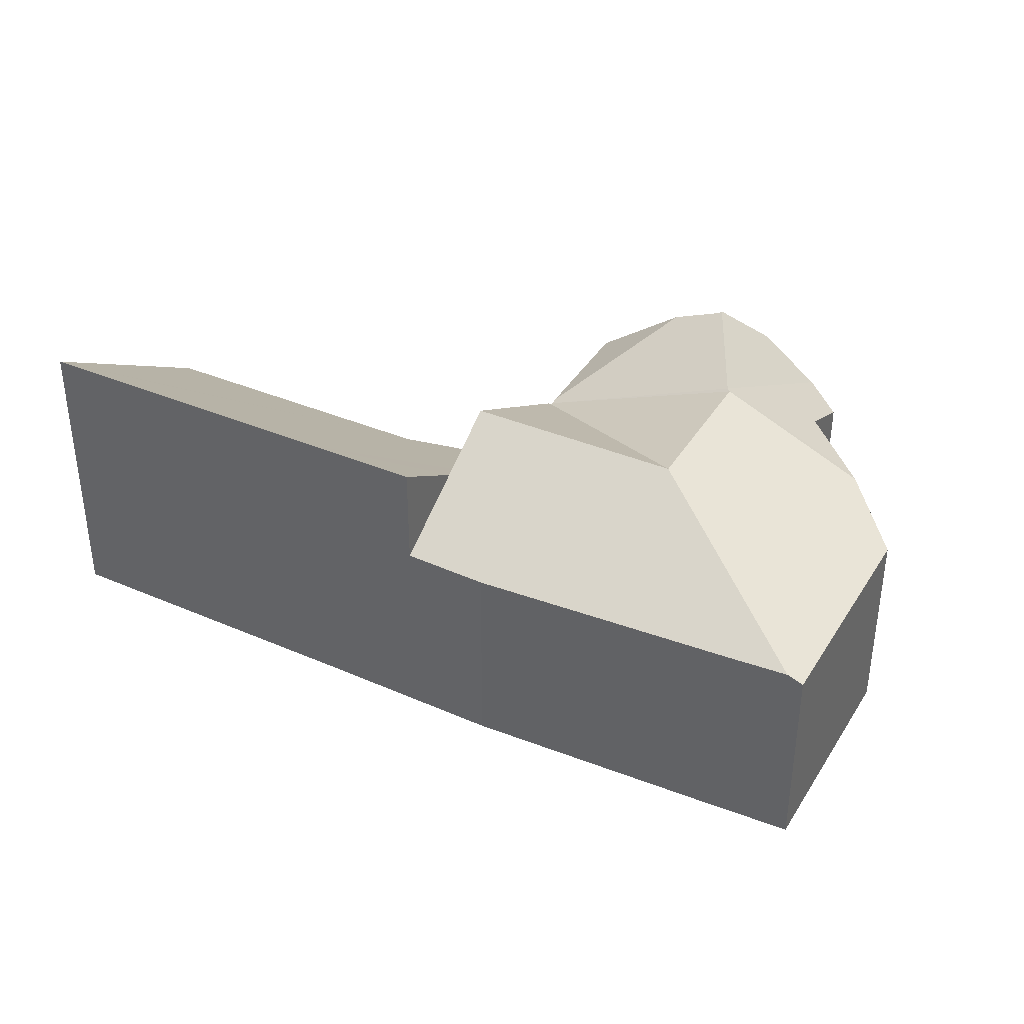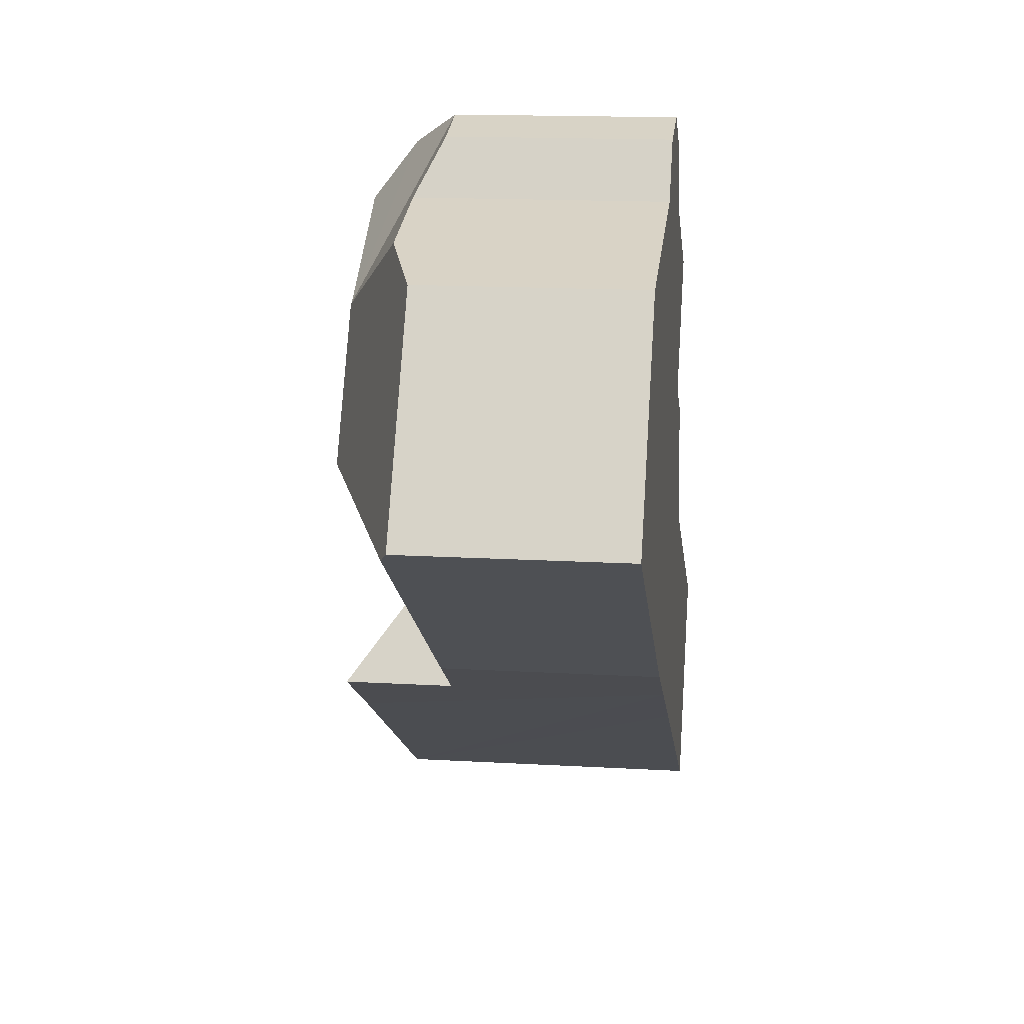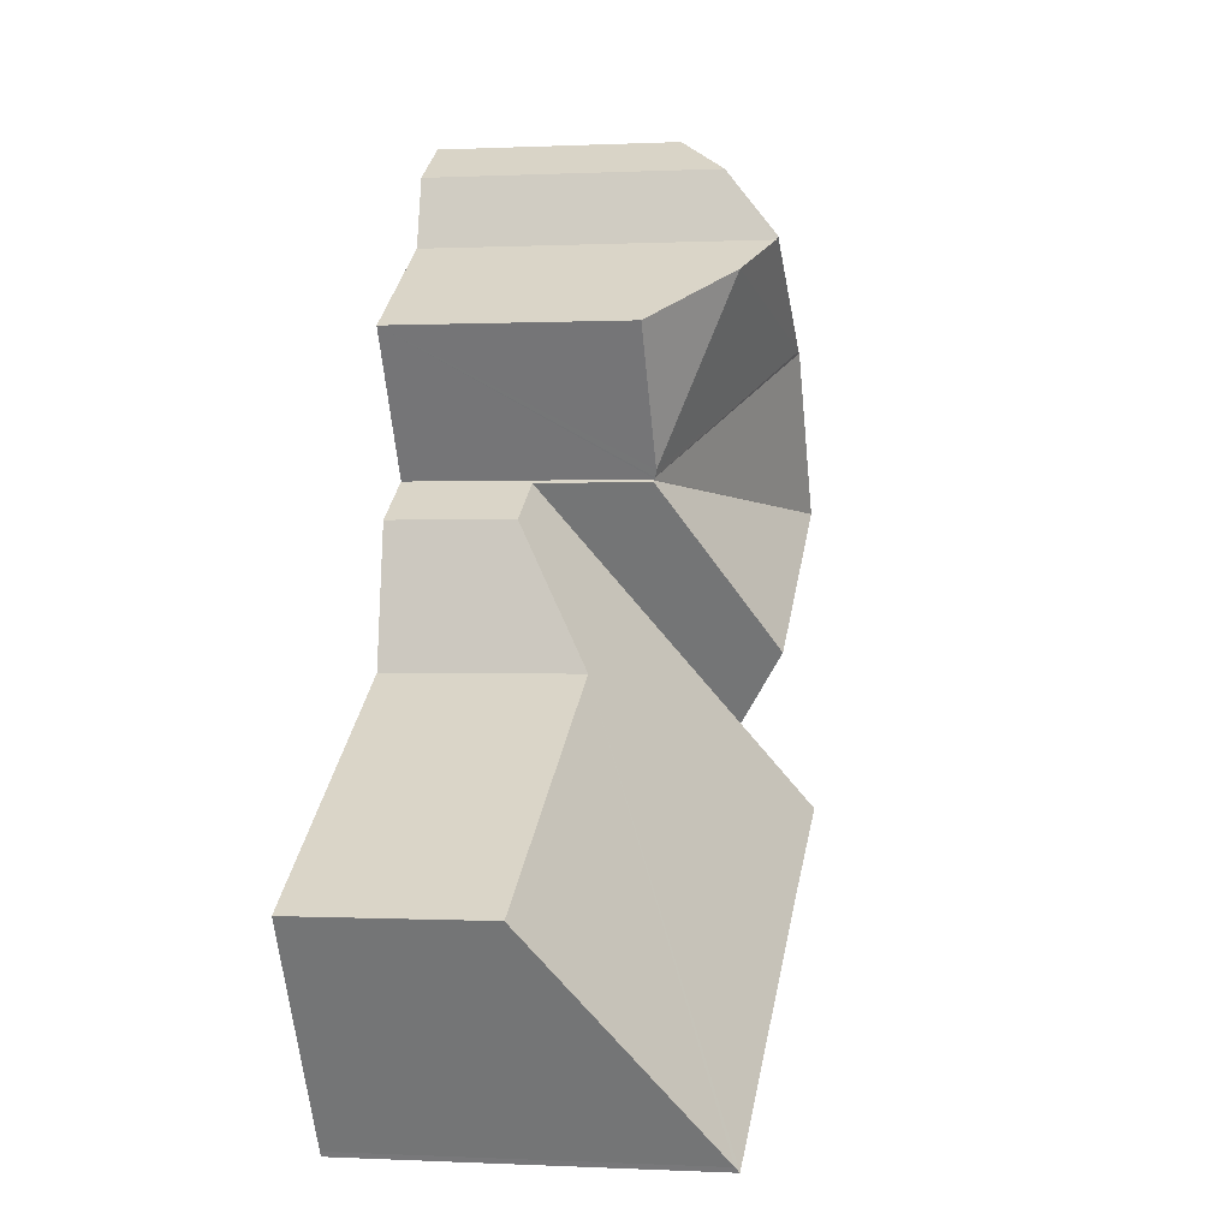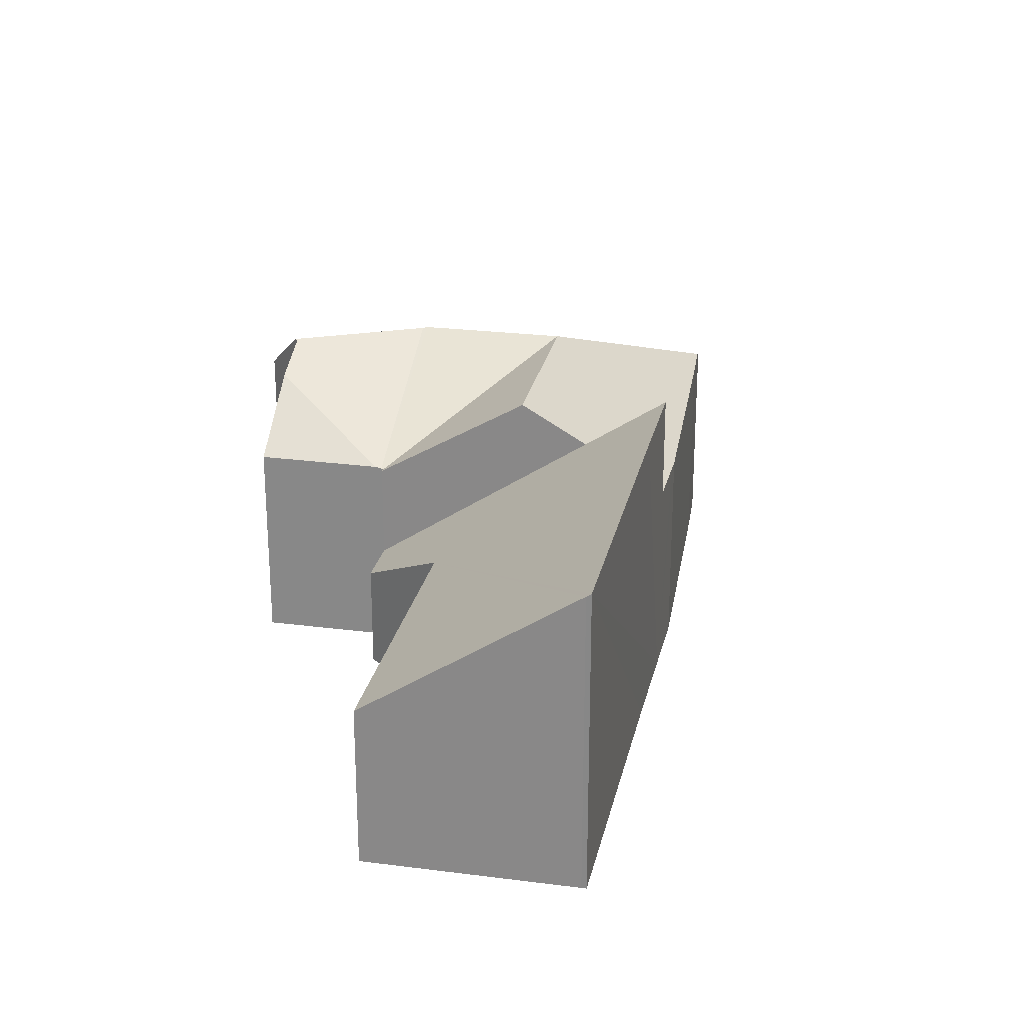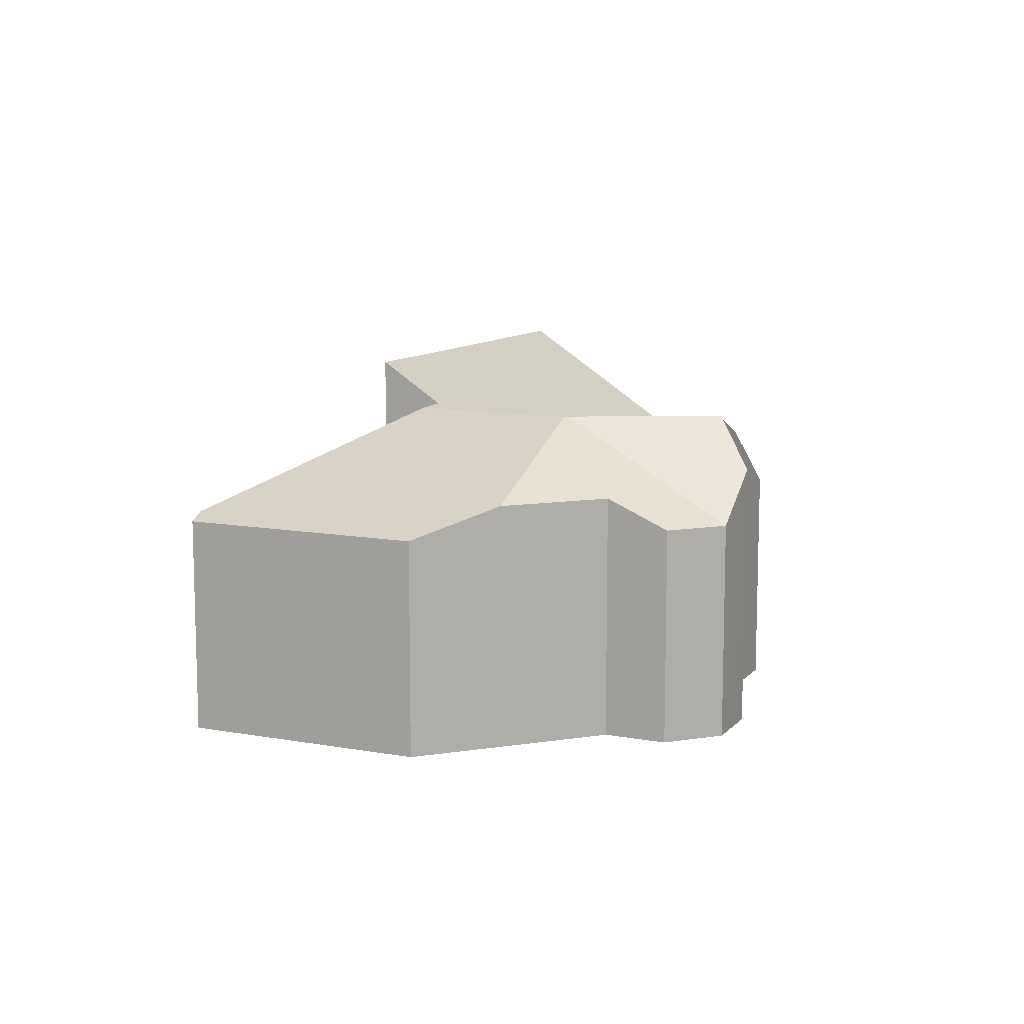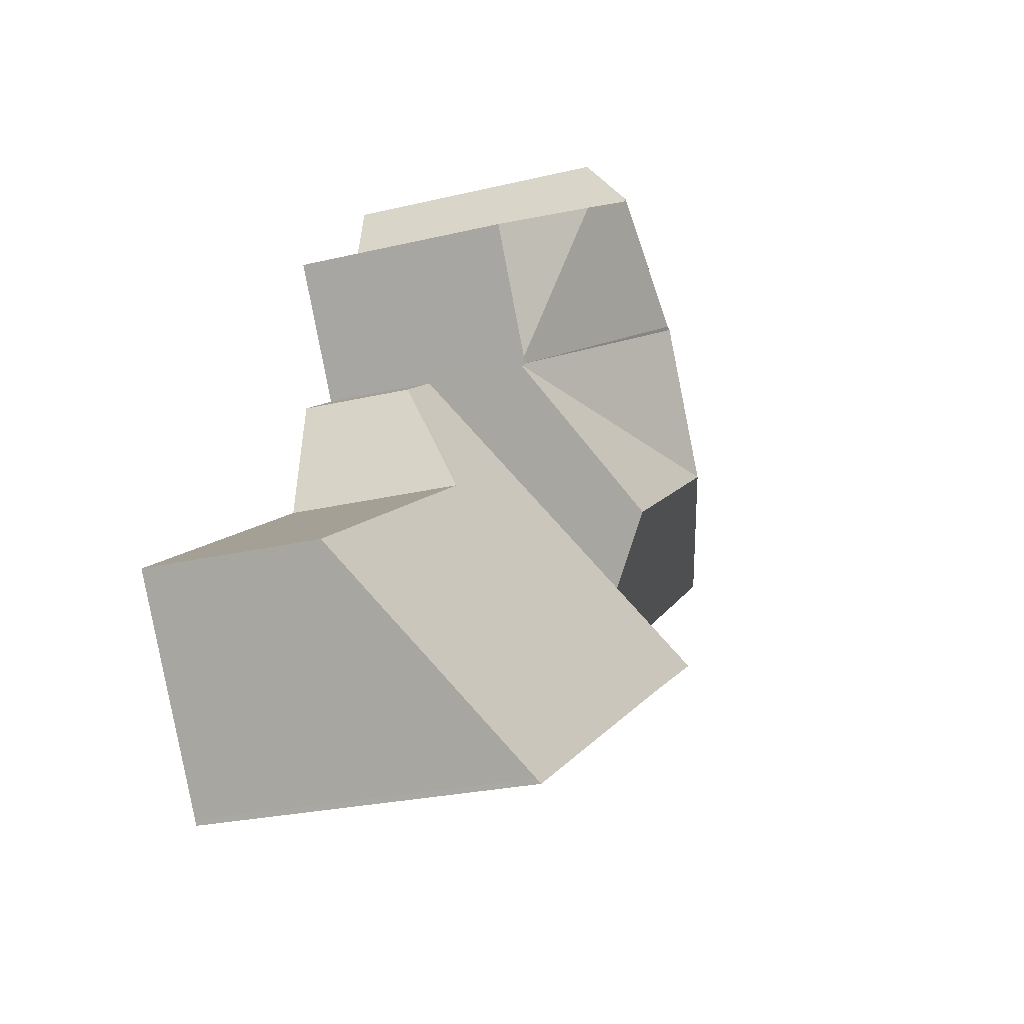
<metadata>
{"format":"obj","ext":"obj","renderer":"f3d","projection":"perspective","resolution":1024,"background":"white","views":[{"elev":38.9,"azim":-120.0,"up":"+Y"},{"elev":15.5,"azim":-83.0,"up":"+Z"},{"elev":0.2,"azim":101.0,"up":"+Z"},{"elev":24.7,"azim":133.3,"up":"+Y"},{"elev":10.9,"azim":-34.4,"up":"+Y"},{"elev":-24.3,"azim":111.8,"up":"+Z"}]}
</metadata>
<code>
v  13.21 6.96 4.879
v  15.12 5.311 3.692
v  13.41 5.301 0.871
v  8.782 7.566 3.616
v  13.32 5.266 0.729
v  12.06 7.53 5.585
v  12.05 7.566 5.663
v  13.3 5.266 0.69
v  8.644 7.566 3.584
v  6.566 7.566 0.194
v  13.34 5.245 0.665
v  13.4 5.245 0.631
v  11.29 7.566 -2.806
v  10.37 6.551 -4.308
v  9.24 5.308 -6.149
v  7.741 5.282 -5.251
v  0.344 5.435 -0.238
v  7.376 5.276 -5.032
v  5.343 5.32 -3.651
v  1.576 5.401 -1.092
v  0 5.26 3.221e-16
v  0.008 5.26 0.013
v  3.107 5.26 5.067
v  5.343 5.944 5.597
v  8.834 5.278 7.562
v  10.37 5.284 7.912
v  8.043 5.94 6.237
v  5.576 5.943 5.652
v  11.7 6.417 7.111
v  12.06 -3.42e-16 5.585
v  15.12 -2.261e-16 3.692
v  13.21 -2.988e-16 4.879
v  13.3 -4.225e-17 0.69
v  13.4 -3.864e-17 0.631
v  13.34 -4.072e-17 0.665
v  11.7 -4.354e-16 7.111
v  10.37 -4.845e-16 7.912
v  13.32 -4.464e-17 0.729
v  13.41 -5.333e-17 0.871
v  11.29 1.718e-16 -2.806
v  9.24 3.765e-16 -6.149
v  10.37 2.638e-16 -4.308
v  7.376 3.081e-16 -5.032
v  7.741 3.215e-16 -5.251
v  5.343 2.236e-16 -3.651
v  1.576 6.687e-17 -1.092
v  0.344 1.457e-17 -0.238
v  0 0 0
v  3.107 -3.103e-16 5.067
v  0.008 -7.96e-19 0.013
v  8.043 -3.819e-16 6.237
v  8.834 -4.63e-16 7.562
v  5.343 -3.427e-16 5.597
v  5.576 -3.461e-16 5.652
v  12.05 -3.468e-16 5.663
v  18.96 7.725 -11.89
v  15.11 4.258 -3.166
v  21.81 4.161 -7.245
v  18.9 7.809 -12
v  11.69 7.916 -7.616
v  13.4 2.76 0.631
v  11.29 5.398 -2.806
v  9.24 7.964 -6.149
v  14.64 2.746 -0.133
v  14.64 8.144e-18 -0.133
v  15.11 1.939e-16 -3.166
v  21.81 4.436e-16 -7.245
v  18.96 7.281e-16 -11.89
v  18.9 7.348e-16 -12
v  11.69 4.663e-16 -7.616
g defaultobject
f 1 2 3
f 4 3 5
f 3 4 1
f 1 4 6
f 6 4 7
f 8 9 5
f 9 8 10
f 9 4 5
f 10 8 11
f 12 10 11
f 10 12 13
f 14 10 13
f 10 14 15
f 10 15 16
f 10 16 17
f 17 16 18
f 17 18 19
f 17 19 20
f 21 10 17
f 10 21 22
f 10 22 23
f 10 23 9
f 9 23 24
f 4 25 26
f 25 4 27
f 27 4 28
f 28 4 24
f 24 4 9
f 29 4 26
f 4 29 7
f 30 1 6
f 1 30 2
f 2 30 31
f 31 30 32
f 33 11 8
f 11 33 12
f 12 33 34
f 34 33 35
f 26 36 29
f 36 26 37
f 31 3 2
f 3 31 5
f 5 31 8
f 8 31 38
f 8 38 33
f 38 31 39
f 34 13 12
f 13 34 14
f 14 34 15
f 15 34 40
f 15 40 41
f 41 40 42
f 41 16 15
f 16 41 18
f 18 41 43
f 43 41 44
f 43 19 18
f 19 43 20
f 20 43 45
f 20 45 46
f 20 46 17
f 17 46 21
f 21 46 47
f 21 47 48
f 48 22 21
f 22 48 23
f 23 48 49
f 49 48 50
f 51 25 27
f 25 51 52
f 49 24 23
f 24 49 28
f 28 49 27
f 27 49 51
f 51 49 53
f 51 53 54
f 25 37 26
f 37 25 52
f 29 6 7
f 6 29 30
f 30 29 55
f 55 29 36
f 52 36 37
f 36 52 55
f 55 52 51
f 55 51 30
f 30 51 32
f 32 51 31
f 31 51 54
f 31 54 39
f 39 54 53
f 39 53 49
f 39 49 50
f 39 50 38
f 38 50 33
f 33 50 34
f 34 50 40
f 40 50 42
f 42 50 48
f 42 48 47
f 42 47 46
f 42 46 45
f 42 45 41
f 41 45 43
f 41 43 44
f 56 57 58
f 57 56 59
f 57 59 60
f 57 60 61
f 61 60 62
f 62 60 14
f 14 60 63
f 61 64 57
f 41 14 63
f 14 41 62
f 62 41 61
f 61 41 42
f 61 42 40
f 61 40 34
f 34 64 61
f 64 34 65
f 66 58 57
f 58 66 67
f 64 66 57
f 66 64 65
f 58 68 56
f 68 58 67
f 56 69 59
f 69 56 68
f 60 41 63
f 41 60 59
f 41 59 70
f 70 59 69
f 66 68 67
f 68 66 69
f 69 66 70
f 70 66 65
f 70 65 34
f 70 34 40
f 70 40 42
f 70 42 41

</code>
